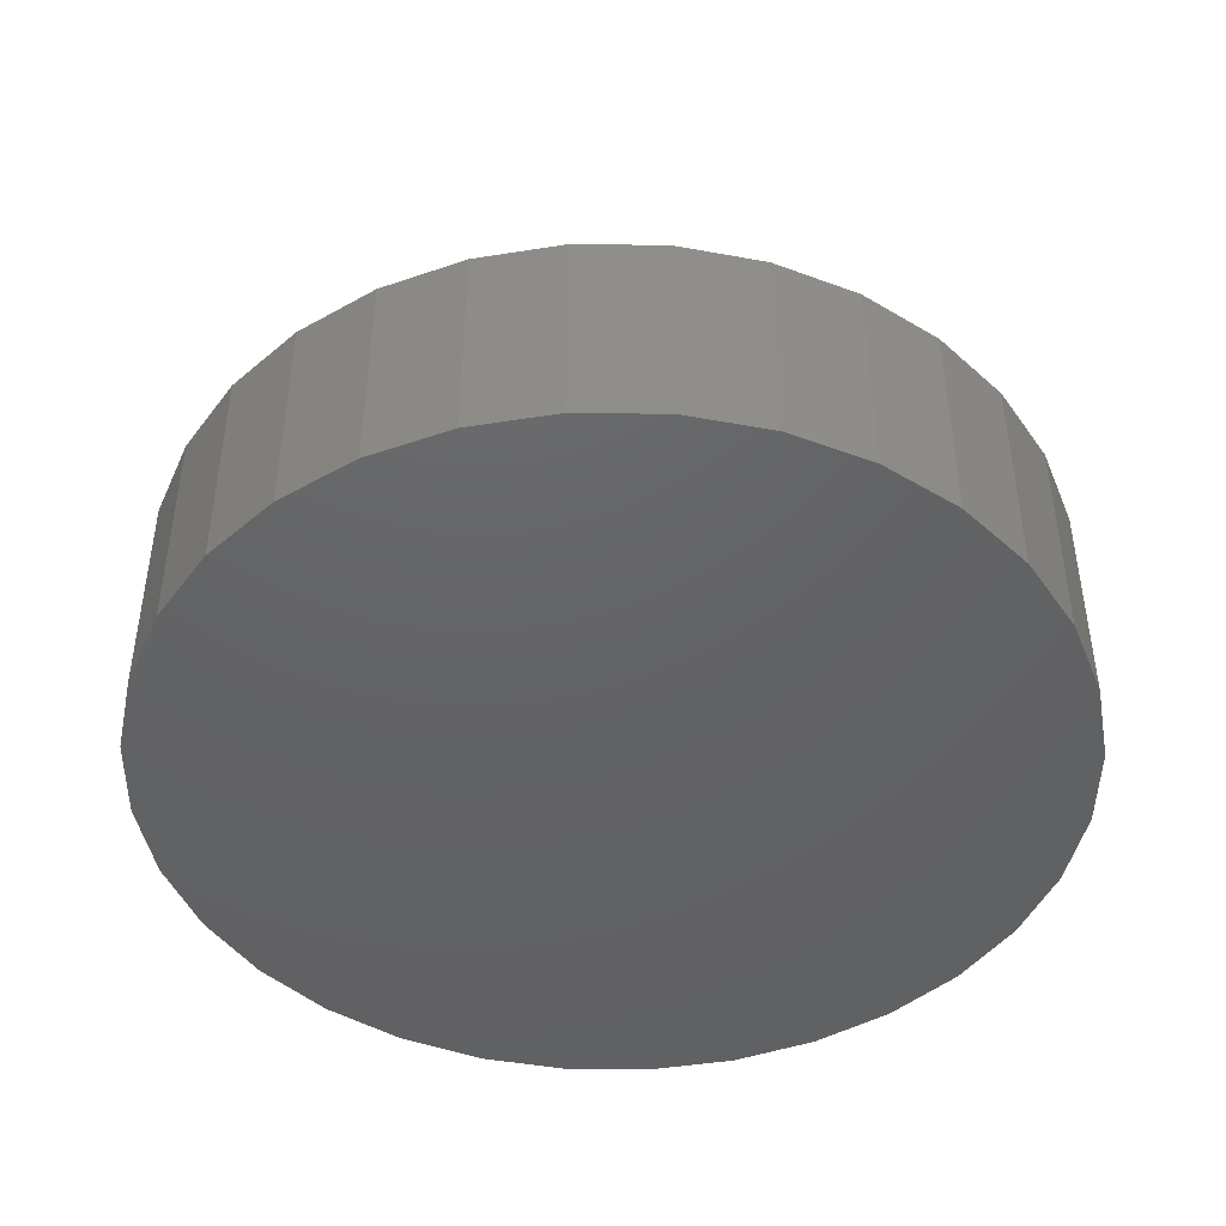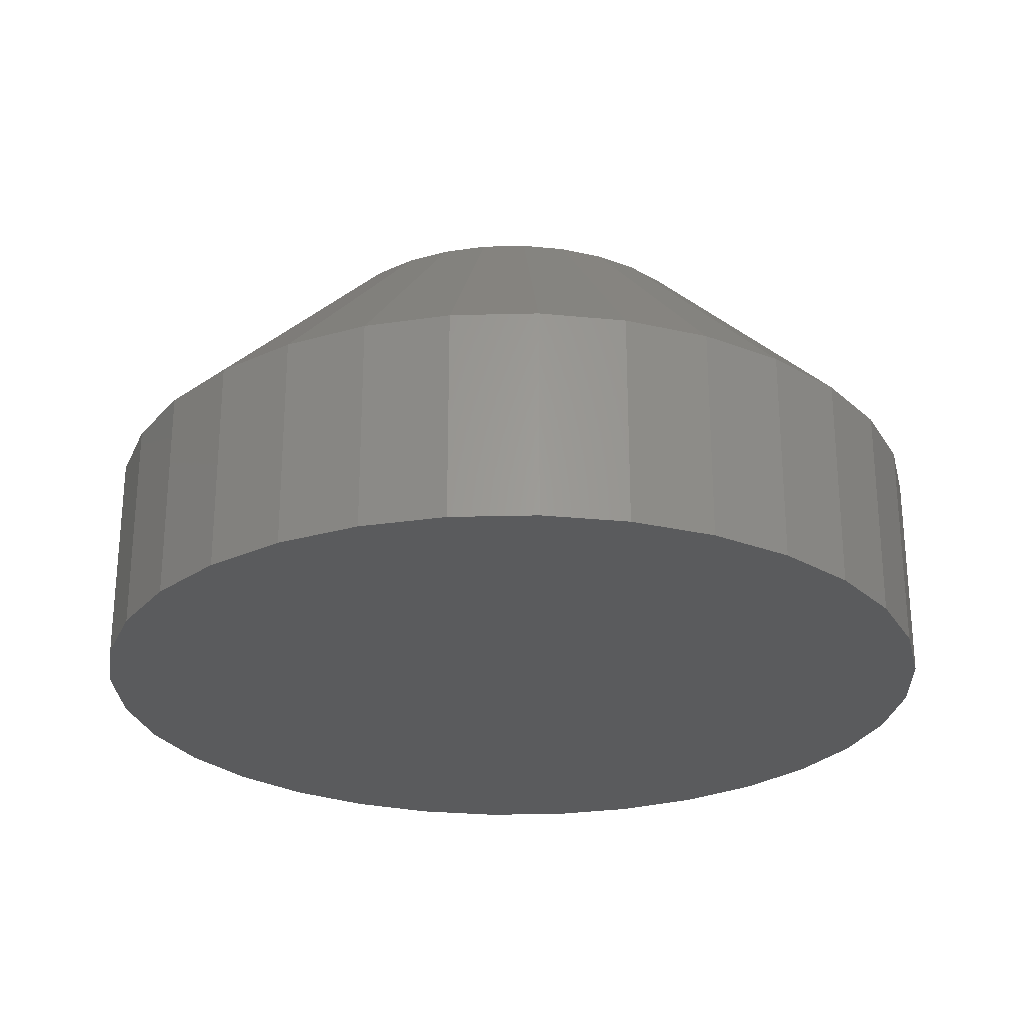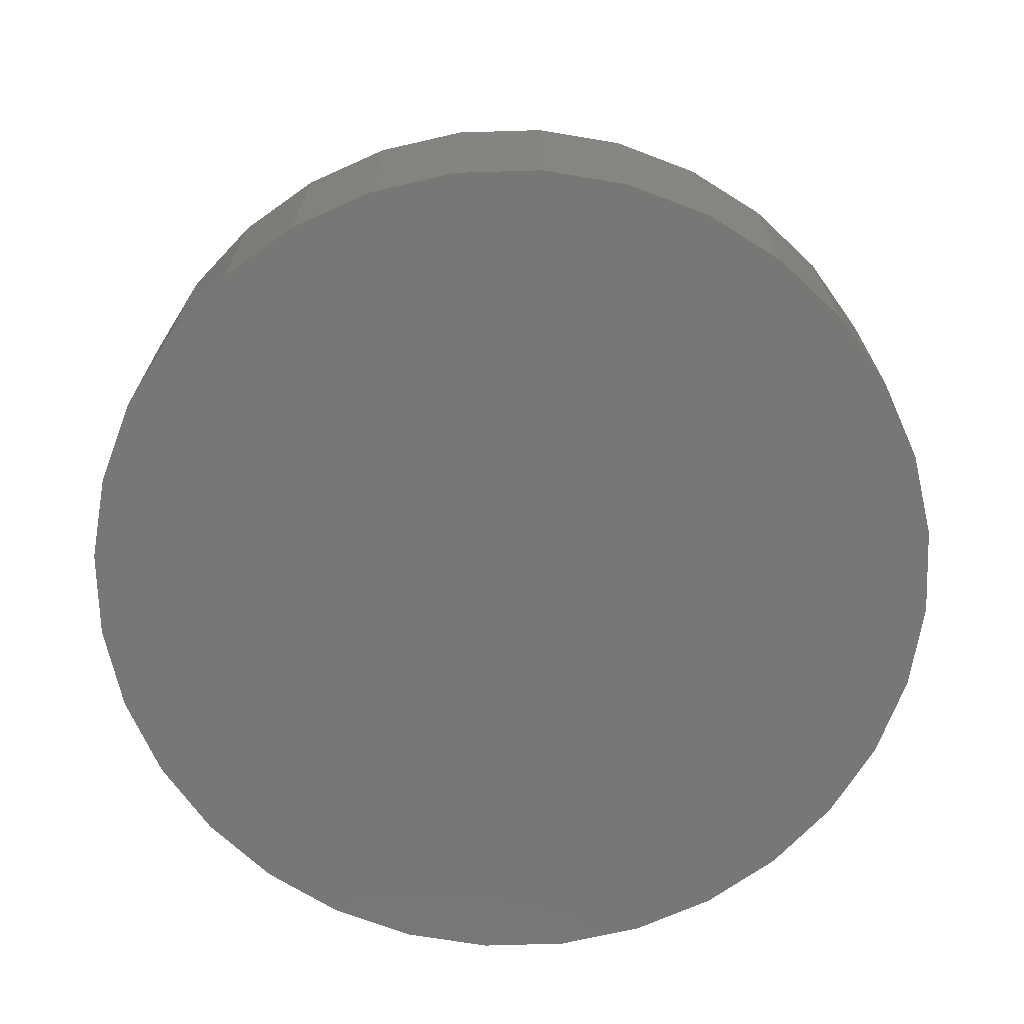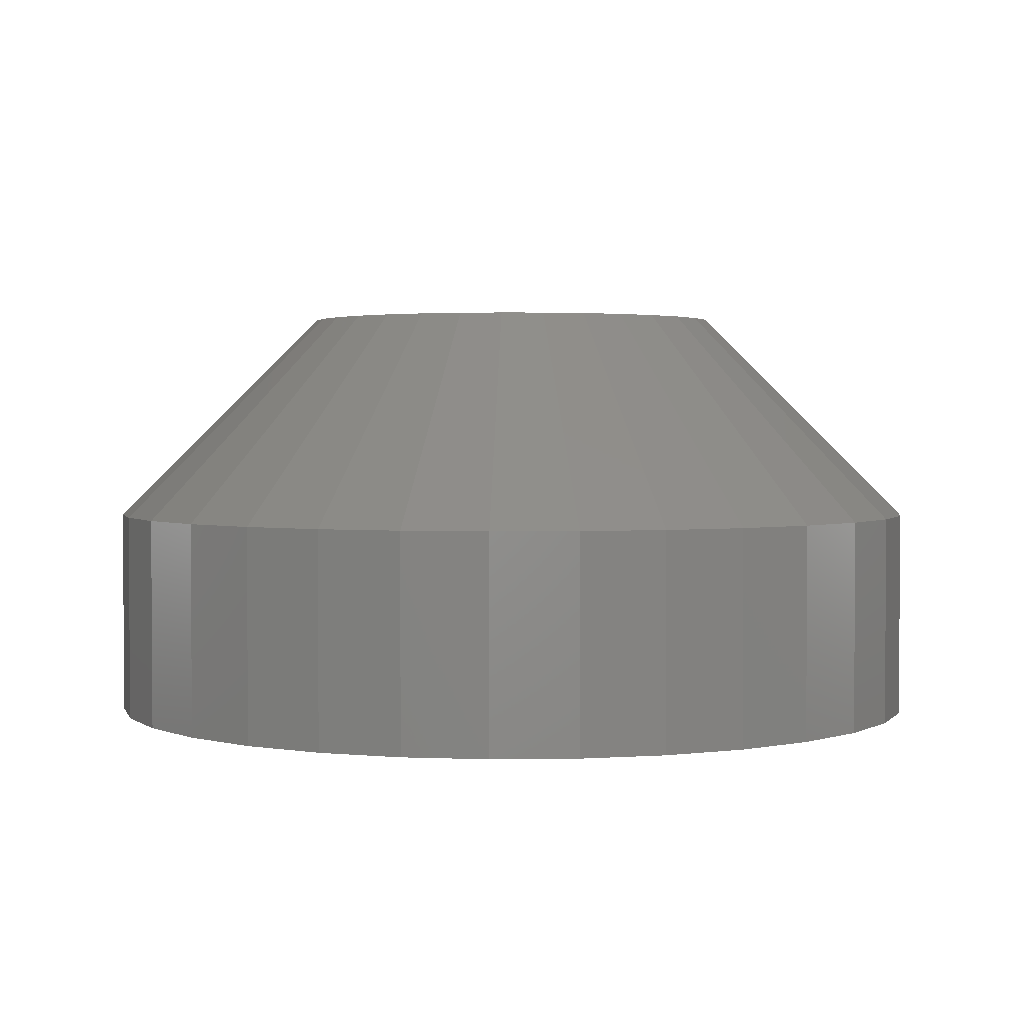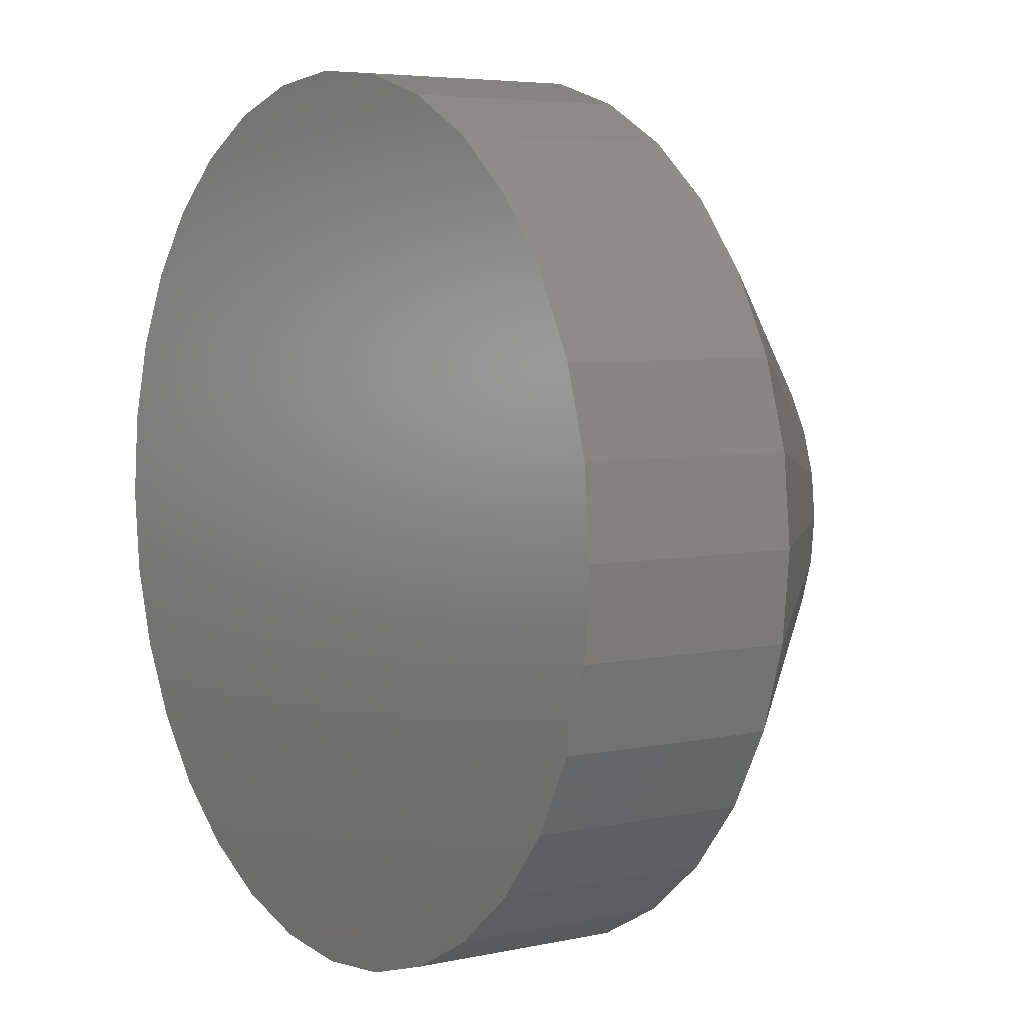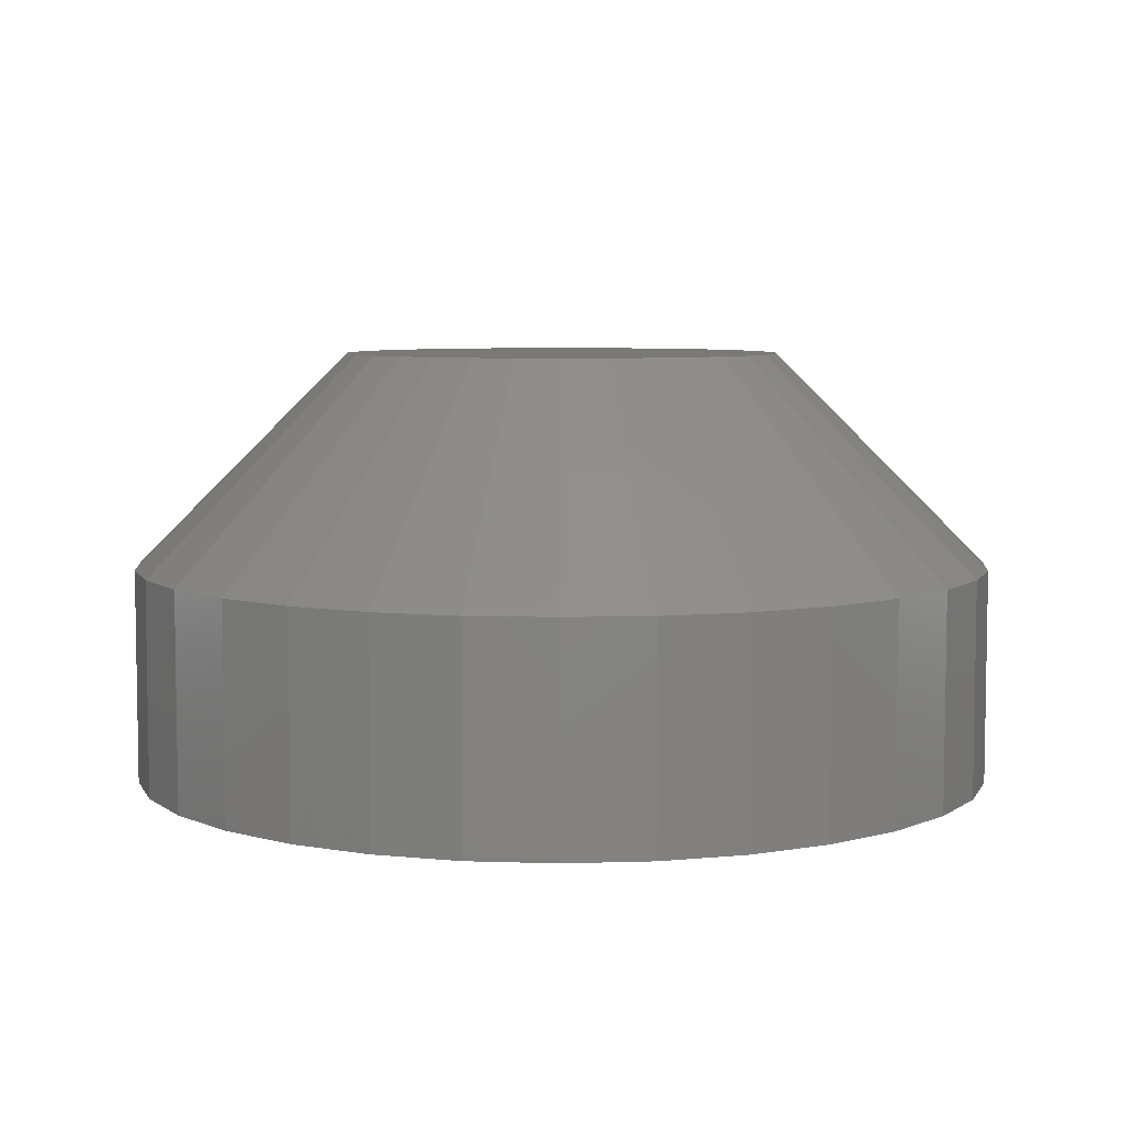
<metadata>
{"format":"stl","ext":"stl","renderer":"f3d","projection":"perspective","resolution":1024,"background":"white","views":[{"elev":-45.1,"azim":151.1,"up":"+Z"},{"elev":-26.0,"azim":-104.6,"up":"+Z"},{"elev":-69.9,"azim":18.6,"up":"+Z"},{"elev":2.4,"azim":2.8,"up":"+Z"},{"elev":5.2,"azim":-124.0,"up":"+Y"},{"elev":6.3,"azim":-22.3,"up":"+Z"}]}
</metadata>
<code>
# stl→obj: 96 verts, 188 faces
v 0.6982 0.4882 0.01562
v 0.7026 0.4896 0.01562
v 0.7011 0.4894 0.01562
v 0.6996 0.4889 0.01562
v 0.7042 0.4894 0.01562
v 0.697 0.4872 0.01562
v 0.696 0.486 0.01562
v 0.7057 0.4889 0.01562
v 0.7071 0.4882 0.01562
v 0.7083 0.4872 0.01562
v 0.7093 0.486 0.01562
v 0.6953 0.4846 0.01562
v 0.71 0.4846 0.01562
v 0.6948 0.4831 0.01562
v 0.7105 0.4831 0.01562
v 0.6947 0.4816 0.01562
v 0.6948 0.48 0.01562
v 0.6953 0.4785 0.01562
v 0.7105 0.48 0.01562
v 0.71 0.4785 0.01562
v 0.696 0.4771 0.01562
v 0.7093 0.4771 0.01562
v 0.697 0.4759 0.01562
v 0.6982 0.4749 0.01562
v 0.7083 0.4759 0.01562
v 0.6996 0.4742 0.01562
v 0.7011 0.4738 0.01562
v 0.7026 0.4736 0.01562
v 0.7071 0.4749 0.01562
v 0.7042 0.4738 0.01562
v 0.7057 0.4742 0.01562
v 0.7106 0.4816 0.01562
v 0.7184 0.4816 0
v 0.7184 0.4816 0.007812
v 0.7181 0.4785 0
v 0.7181 0.4785 0.007812
v 0.7172 0.4755 0
v 0.7172 0.4755 0.007812
v 0.7158 0.4728 0
v 0.7158 0.4728 0.007812
v 0.7138 0.4704 0
v 0.7138 0.4704 0.007812
v 0.7114 0.4685 0
v 0.7114 0.4685 0.007812
v 0.7087 0.467 0
v 0.7087 0.467 0.007812
v 0.7057 0.4661 0
v 0.7057 0.4661 0.007812
v 0.7026 0.4658 0
v 0.7026 0.4658 0.007812
v 0.6996 0.4661 0
v 0.6996 0.4661 0.007812
v 0.6966 0.467 0
v 0.6966 0.467 0.007812
v 0.6939 0.4685 0
v 0.6939 0.4685 0.007812
v 0.6915 0.4704 0
v 0.6915 0.4704 0.007812
v 0.6895 0.4728 0
v 0.6895 0.4728 0.007812
v 0.688 0.4755 0
v 0.688 0.4755 0.007812
v 0.6871 0.4785 0
v 0.6871 0.4785 0.007812
v 0.6868 0.4816 0
v 0.6868 0.4816 0.007812
v 0.6871 0.4847 0
v 0.6871 0.4847 0.007812
v 0.688 0.4876 0
v 0.688 0.4876 0.007812
v 0.6895 0.4904 0
v 0.6895 0.4904 0.007812
v 0.6915 0.4927 0
v 0.6915 0.4927 0.007812
v 0.6939 0.4947 0
v 0.6939 0.4947 0.007812
v 0.6966 0.4962 0
v 0.6966 0.4962 0.007812
v 0.6996 0.4971 0
v 0.6996 0.4971 0.007812
v 0.7026 0.4974 0
v 0.7026 0.4974 0.007812
v 0.7057 0.4971 0
v 0.7057 0.4971 0.007812
v 0.7087 0.4962 0
v 0.7087 0.4962 0.007812
v 0.7114 0.4947 0
v 0.7114 0.4947 0.007812
v 0.7138 0.4927 0
v 0.7138 0.4927 0.007812
v 0.7158 0.4904 0
v 0.7158 0.4904 0.007812
v 0.7172 0.4876 0
v 0.7172 0.4876 0.007812
v 0.7181 0.4847 0
v 0.7181 0.4847 0.007812
f 1 2 3
f 1 3 4
f 2 1 5
f 5 1 6
f 6 7 5
f 7 8 5
f 7 9 8
f 7 10 9
f 10 7 11
f 7 12 11
f 11 12 13
f 12 14 13
f 13 14 15
f 16 15 14
f 17 18 19
f 19 18 20
f 18 21 20
f 20 21 22
f 21 23 22
f 22 23 24
f 22 24 25
f 25 24 26
f 25 26 27
f 27 28 25
f 28 29 25
f 29 28 30
f 29 30 31
f 32 15 16
f 32 16 17
f 32 17 19
f 33 34 35
f 35 34 36
f 35 36 37
f 37 36 38
f 37 38 39
f 39 38 40
f 39 40 41
f 41 40 42
f 41 42 43
f 43 42 44
f 43 44 45
f 45 44 46
f 45 46 47
f 47 46 48
f 47 48 49
f 49 48 50
f 49 50 51
f 51 50 52
f 51 52 53
f 53 52 54
f 53 54 55
f 55 54 56
f 55 56 57
f 57 56 58
f 57 58 59
f 59 58 60
f 59 60 61
f 61 60 62
f 61 62 63
f 63 62 64
f 63 64 65
f 65 64 66
f 65 66 67
f 67 66 68
f 67 68 69
f 69 68 70
f 69 70 71
f 71 70 72
f 71 72 73
f 73 72 74
f 73 74 75
f 75 74 76
f 75 76 77
f 77 76 78
f 77 78 79
f 79 78 80
f 79 80 81
f 81 80 82
f 81 82 83
f 83 82 84
f 83 84 85
f 85 84 86
f 85 86 87
f 87 86 88
f 87 88 89
f 89 88 90
f 89 90 91
f 91 90 92
f 91 92 93
f 93 92 94
f 93 94 95
f 95 94 96
f 95 96 33
f 33 96 34
f 16 14 66
f 14 68 66
f 34 96 32
f 96 15 32
f 96 94 13
f 15 96 13
f 92 90 11
f 11 94 92
f 13 94 11
f 88 86 8
f 9 88 8
f 9 10 88
f 84 82 5
f 5 86 84
f 8 86 5
f 80 78 4
f 3 80 4
f 3 2 80
f 76 74 1
f 1 78 76
f 4 78 1
f 72 70 12
f 7 72 12
f 7 6 72
f 14 70 68
f 12 70 14
f 10 11 90
f 90 88 10
f 2 5 82
f 82 80 2
f 6 1 74
f 74 72 6
f 32 19 34
f 19 36 34
f 66 64 16
f 64 17 16
f 64 62 18
f 17 64 18
f 60 58 21
f 21 62 60
f 18 62 21
f 56 54 26
f 24 56 26
f 24 23 56
f 52 50 27
f 27 54 52
f 26 54 27
f 48 46 31
f 30 48 31
f 30 28 48
f 44 42 29
f 29 46 44
f 31 46 29
f 40 38 20
f 22 40 20
f 22 25 40
f 19 38 36
f 20 38 19
f 23 21 58
f 58 56 23
f 28 27 50
f 50 48 28
f 25 29 42
f 42 40 25
f 71 73 89
f 91 71 89
f 69 71 91
f 93 69 91
f 39 59 37
f 57 59 39
f 41 57 39
f 55 57 41
f 43 55 41
f 43 53 55
f 51 53 43
f 45 51 43
f 45 49 51
f 47 49 45
f 87 89 73
f 87 73 75
f 87 75 77
f 87 77 79
f 87 79 81
f 87 81 83
f 87 83 85
f 59 61 37
f 37 61 63
f 37 63 35
f 35 63 65
f 35 65 33
f 33 65 67
f 33 67 95
f 95 67 69
f 95 69 93

</code>
